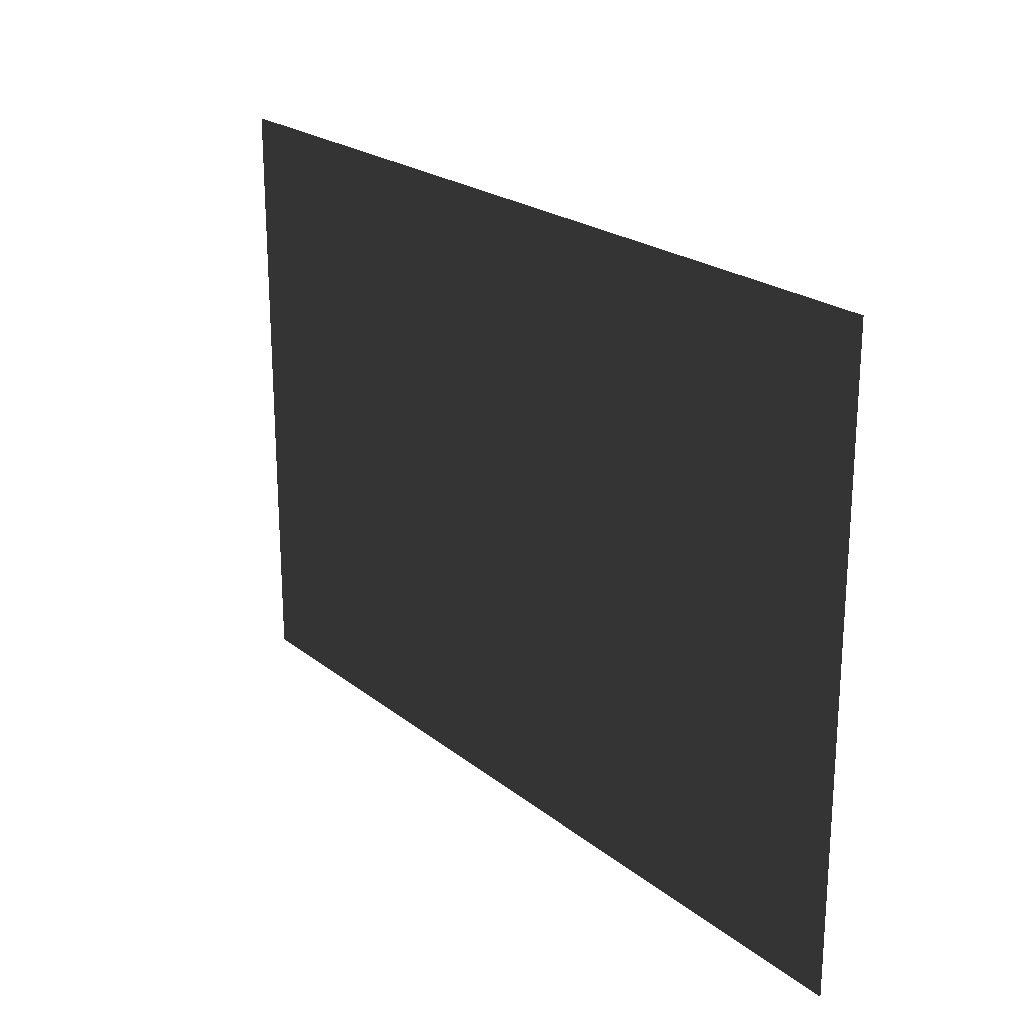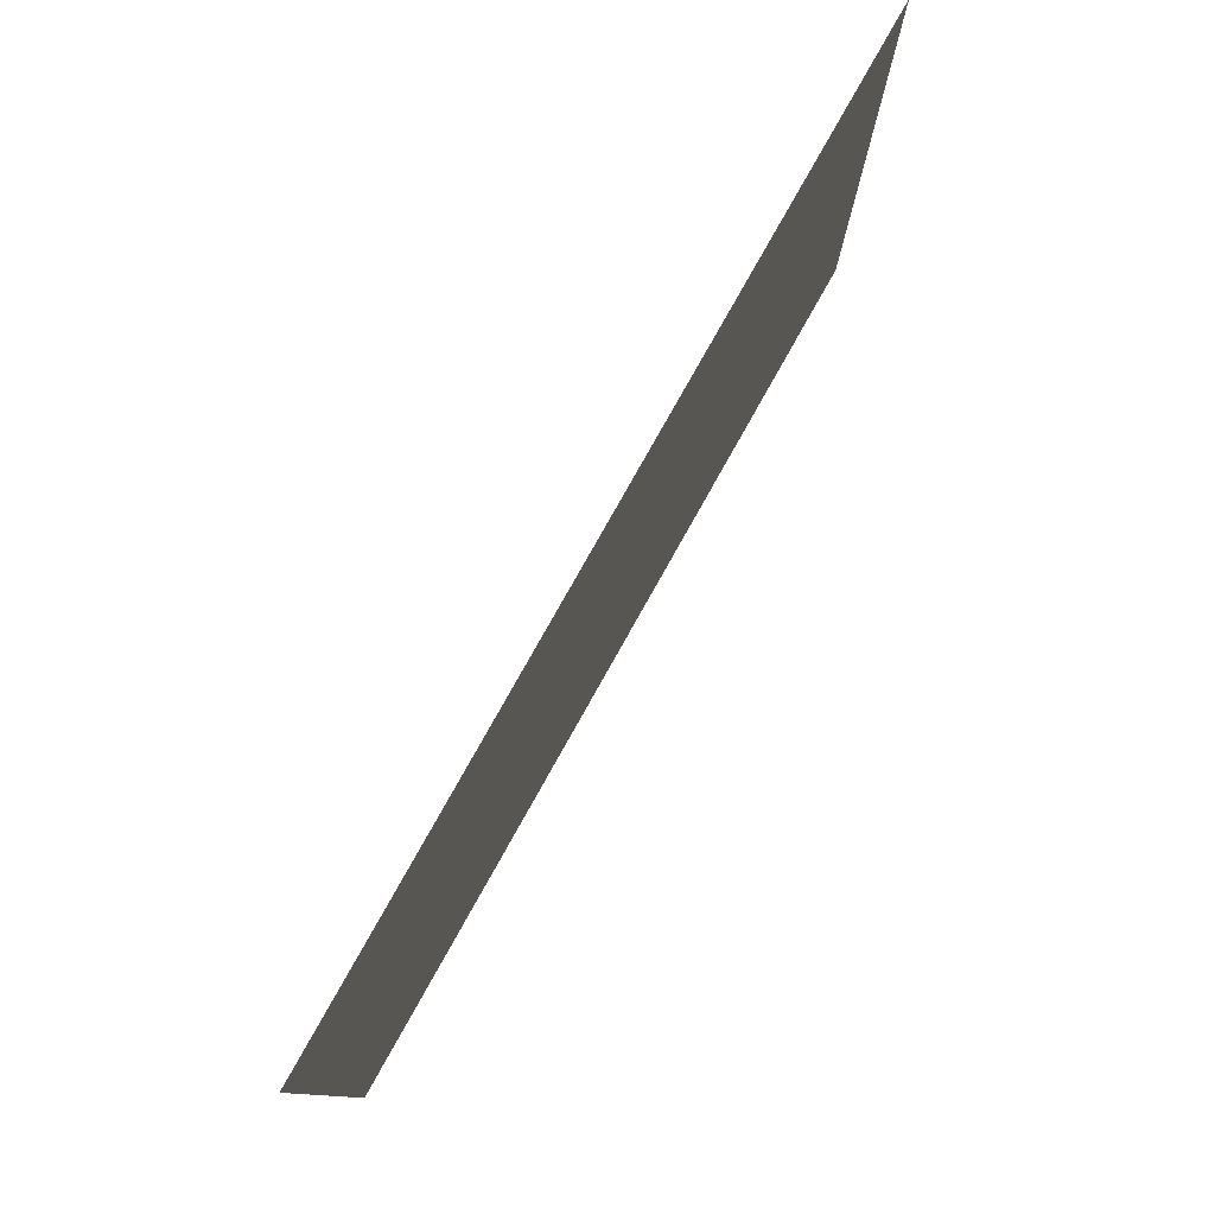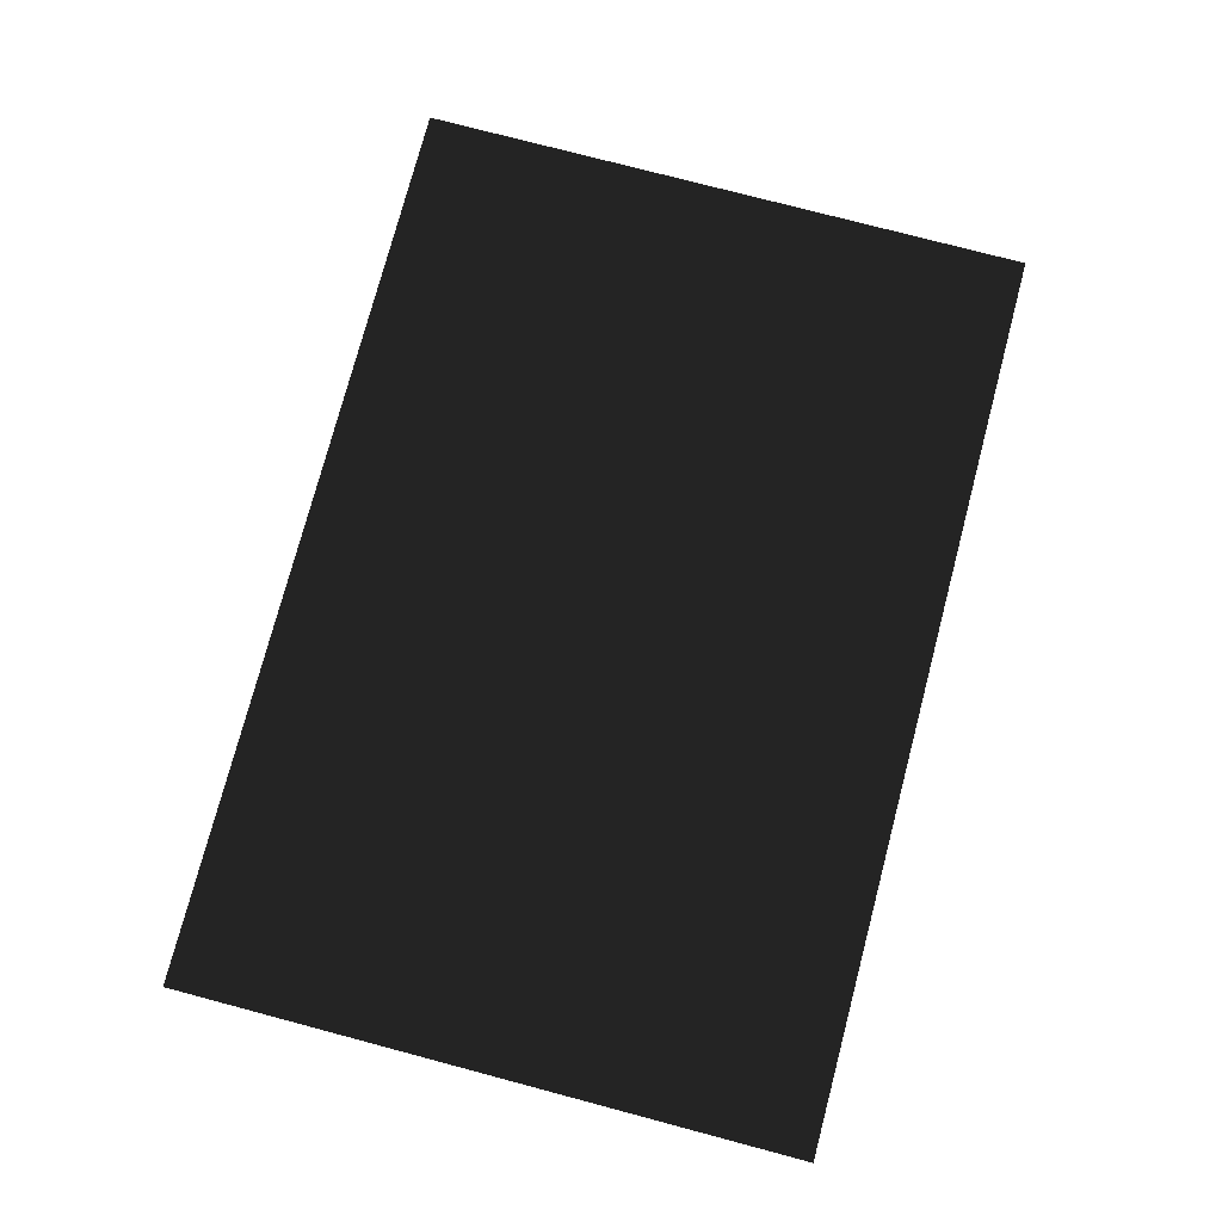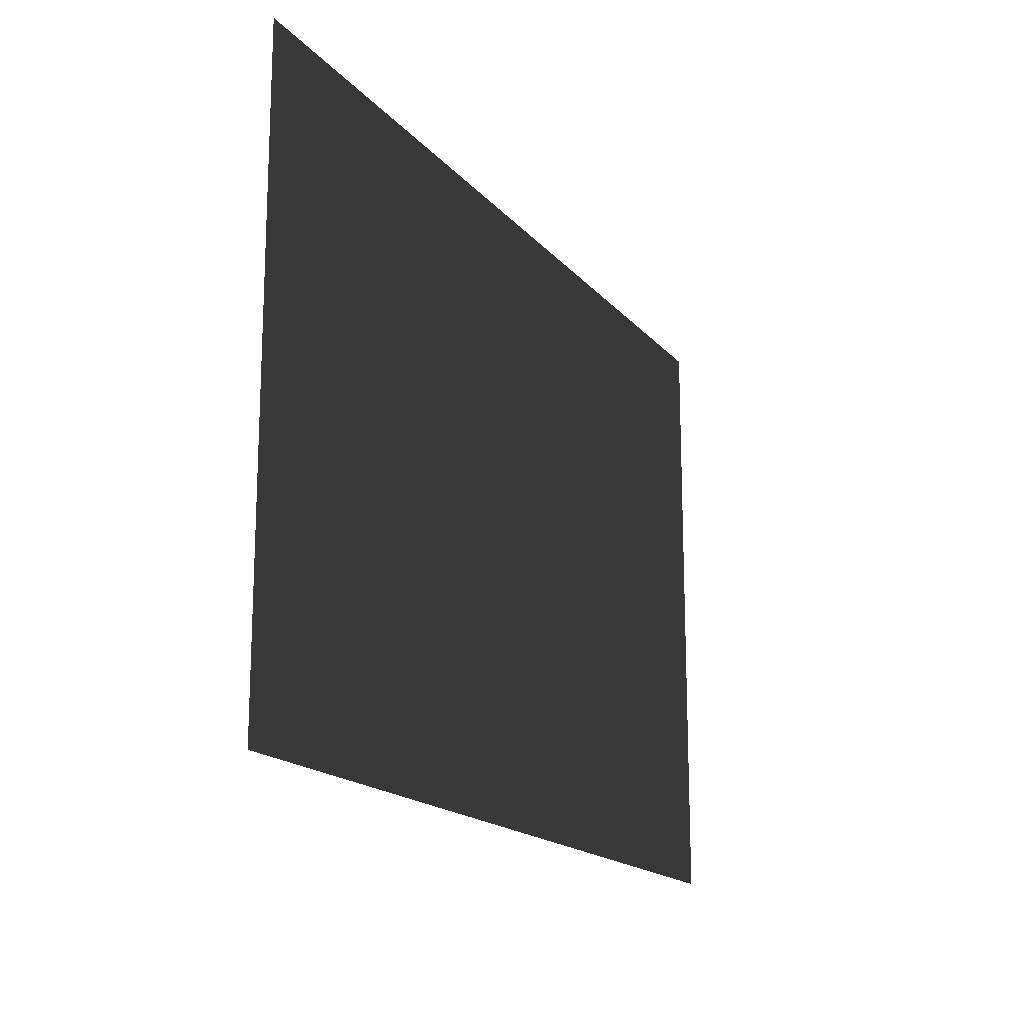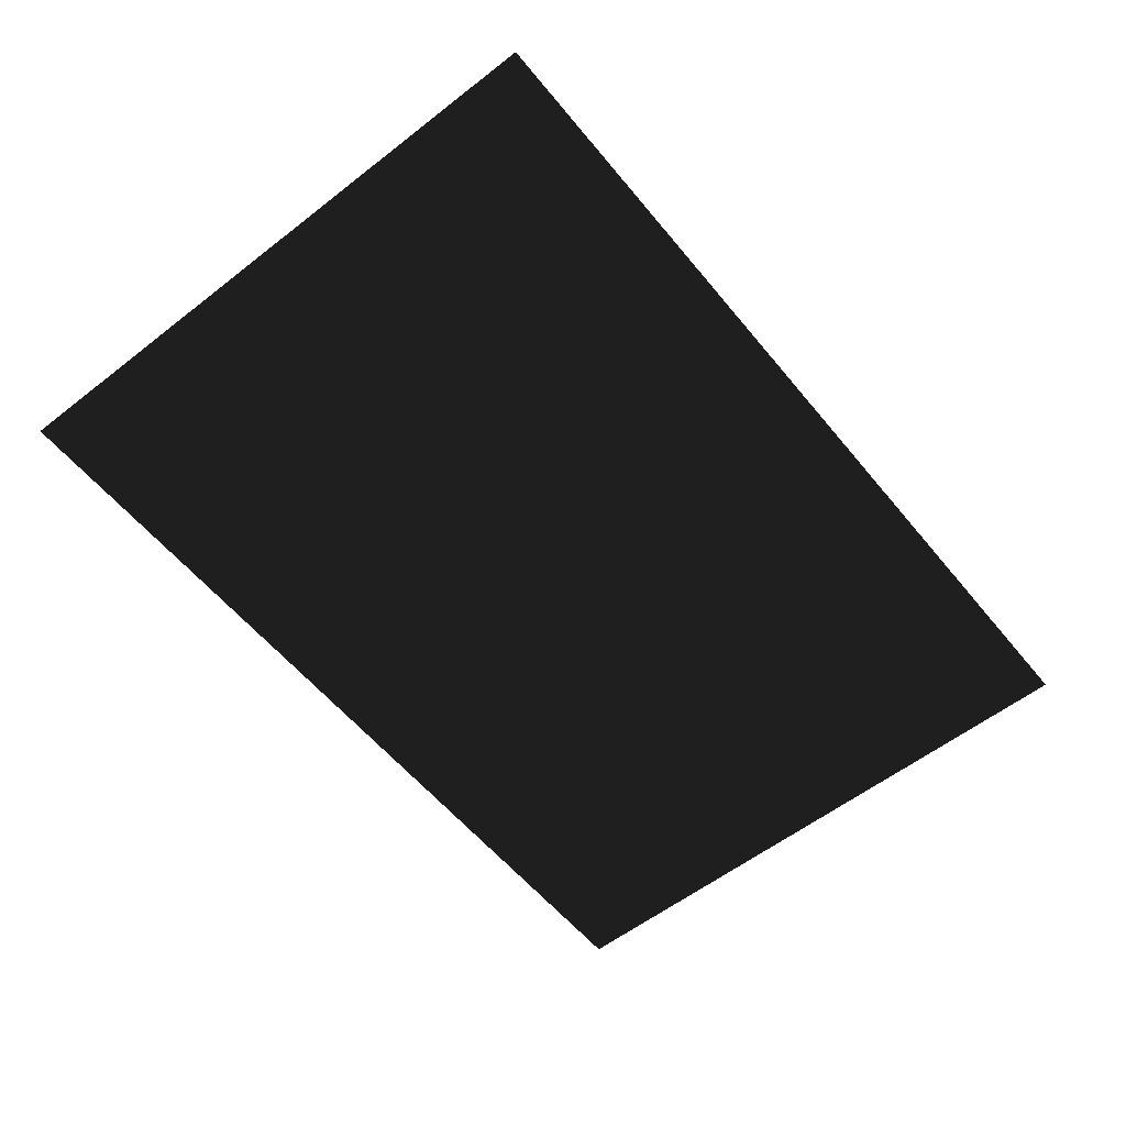
<metadata>
{"format":"obj","ext":"obj","renderer":"f3d","projection":"perspective","resolution":1024,"background":"white","views":[{"elev":22.1,"azim":-126.6,"up":"+Y"},{"elev":78.9,"azim":119.3,"up":"+Y"},{"elev":76.7,"azim":104.8,"up":"+Z"},{"elev":-16.8,"azim":116.2,"up":"+Y"},{"elev":-57.4,"azim":128.9,"up":"+Z"}]}
</metadata>
<code>
g LegoPostcard_flyaround4:pPlane1
v -25.13 -12.93 0
v -37.7 -25.85 0
v -37.7 -12.93 0
v -25.13 -25.85 0
v -12.57 -12.93 0
v -12.57 -25.85 0
v 0 -12.93 0
v 0 -25.85 0
v 12.57 -12.93 0
v 12.57 -25.85 0
v 25.13 -12.93 0
v 25.13 -25.85 0
v 37.7 -12.93 0
v 37.7 -25.85 0
v -25.13 0 0
v -37.7 0 0
v -12.57 0 0
v 0 0 0
v 12.57 0 0
v 25.13 0 0
v 37.7 0 0
v -25.13 12.93 0
v -37.7 12.93 0
v -12.57 12.93 0
v 0 12.93 0
v 12.57 12.93 0
v 25.13 12.93 0
v 37.7 12.93 0
v -25.13 25.85 0
v -37.7 25.85 0
v -12.57 25.85 0
v 0 25.85 0
v 12.57 25.85 0
v 25.13 25.85 0
v 37.7 25.85 0
v -25.13 -12.93 0
v -37.7 -25.85 0
v -37.7 -12.93 0
v -25.13 -25.85 0
v -12.57 -12.93 0
v -12.57 -25.85 0
v 0 -12.93 0
v 0 -25.85 0
v 12.57 -12.93 0
v 12.57 -25.85 0
v 25.13 -12.93 0
v 25.13 -25.85 0
v 37.7 -12.93 0
v 37.7 -25.85 0
v -25.13 0 0
v -37.7 0 0
v -12.57 0 0
v 0 0 0
v 12.57 0 0
v 25.13 0 0
v 37.7 0 0
v -25.13 12.93 0
v -37.7 12.93 0
v -12.57 12.93 0
v 0 12.93 0
v 12.57 12.93 0
v 25.13 12.93 0
v 37.7 12.93 0
v -25.13 25.85 0
v -37.7 25.85 0
v -12.57 25.85 0
v 0 25.85 0
v 12.57 25.85 0
v 25.13 25.85 0
v 37.7 25.85 0
g LegoPostcard_flyaround4:pPlane1_0
f 3 2 1
f 2 4 1
f 1 4 5
f 4 6 5
f 5 6 7
f 6 8 7
f 7 8 9
f 8 10 9
f 9 10 11
f 10 12 11
f 11 12 13
f 12 14 13
f 3 1 15
f 16 3 15
f 15 1 17
f 1 5 17
f 17 5 18
f 5 7 18
f 18 7 19
f 7 9 19
f 19 9 20
f 9 11 20
f 20 11 21
f 11 13 21
f 16 15 22
f 23 16 22
f 22 15 24
f 15 17 24
f 24 17 25
f 17 18 25
f 25 18 26
f 18 19 26
f 26 19 27
f 19 20 27
f 27 20 28
f 20 21 28
f 23 22 29
f 30 23 29
f 29 22 31
f 22 24 31
f 31 24 32
f 24 25 32
f 32 25 33
f 25 26 33
f 33 26 34
f 26 27 34
f 34 27 35
f 27 28 35
f 37 38 36
f 39 37 36
f 39 36 40
f 41 39 40
f 41 40 42
f 43 41 42
f 43 42 44
f 45 43 44
f 45 44 46
f 47 45 46
f 47 46 48
f 49 47 48
f 36 38 50
f 38 51 50
f 36 50 52
f 40 36 52
f 40 52 53
f 42 40 53
f 42 53 54
f 44 42 54
f 44 54 55
f 46 44 55
f 46 55 56
f 48 46 56
f 50 51 57
f 51 58 57
f 50 57 59
f 52 50 59
f 52 59 60
f 53 52 60
f 53 60 61
f 54 53 61
f 54 61 62
f 55 54 62
f 55 62 63
f 56 55 63
f 57 58 64
f 58 65 64
f 57 64 66
f 59 57 66
f 59 66 67
f 60 59 67
f 60 67 68
f 61 60 68
f 61 68 69
f 62 61 69
f 62 69 70
f 63 62 70

</code>
